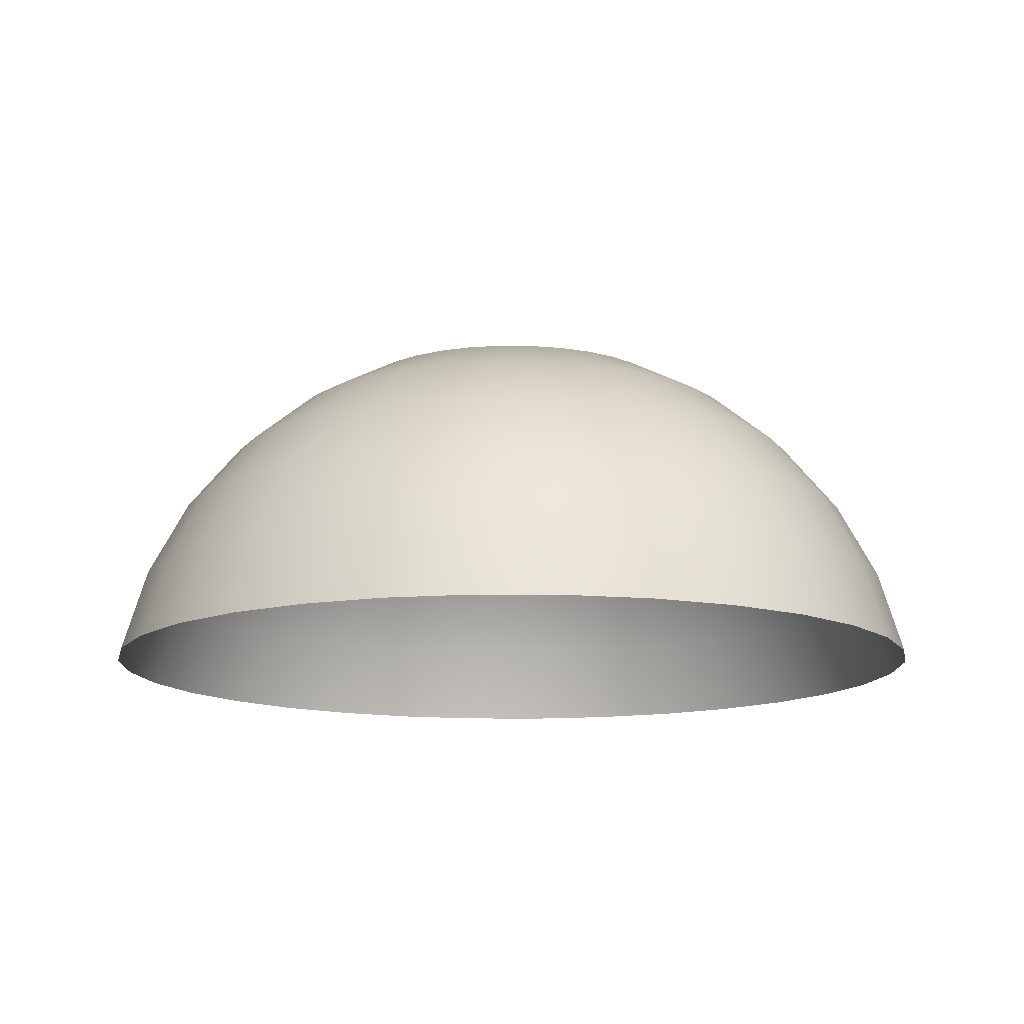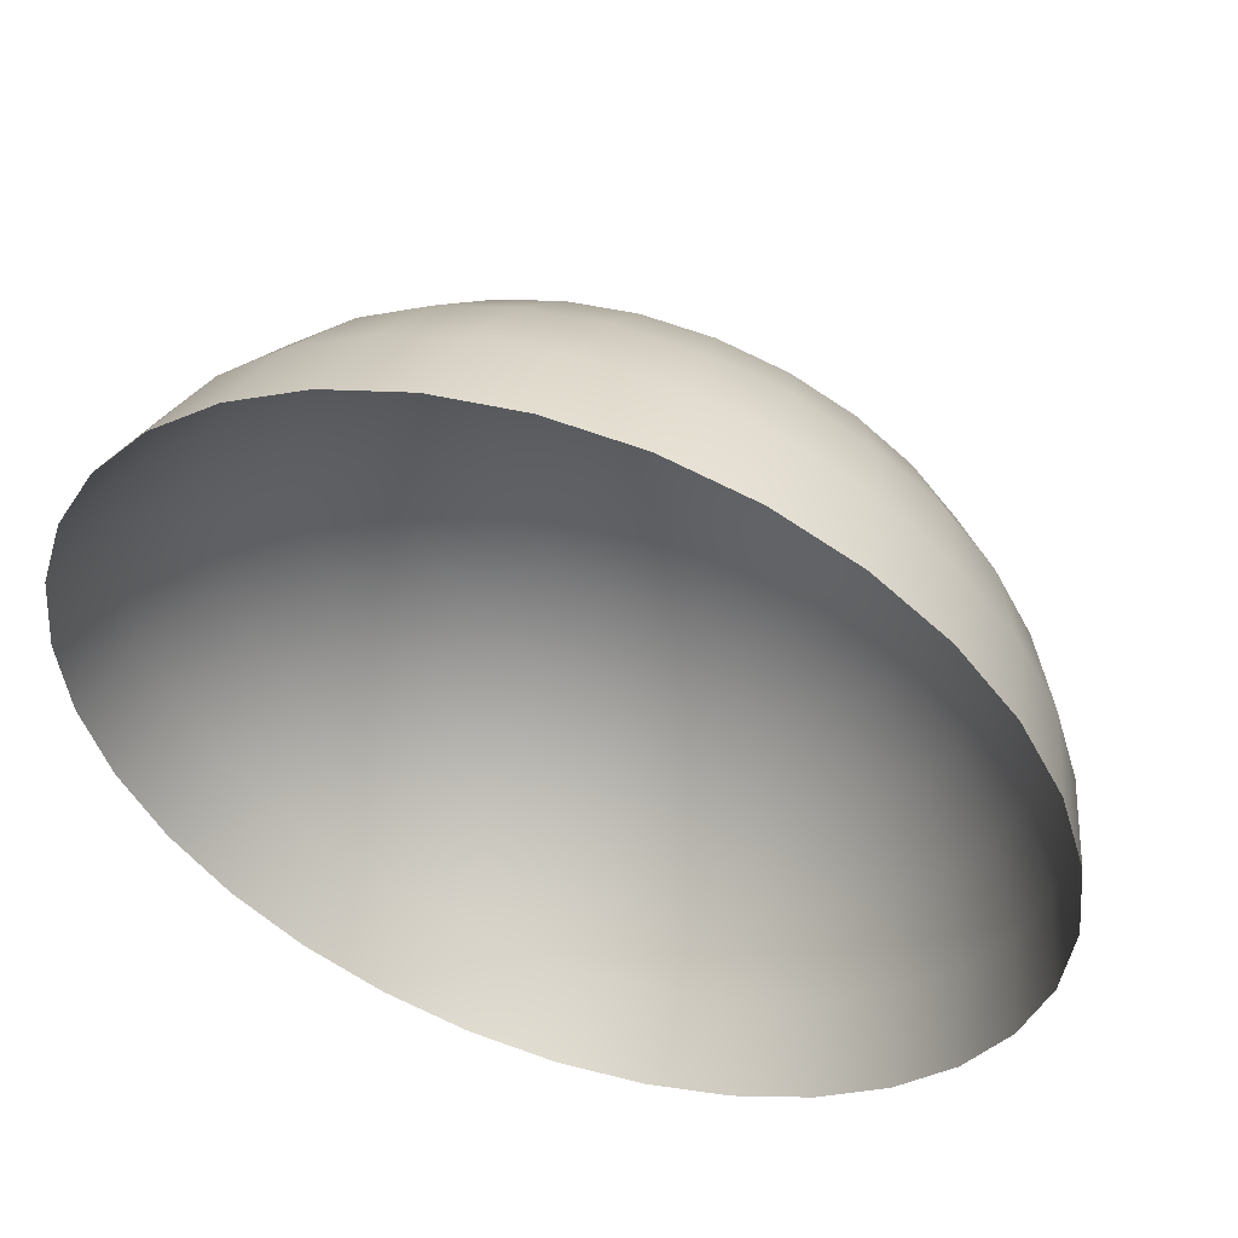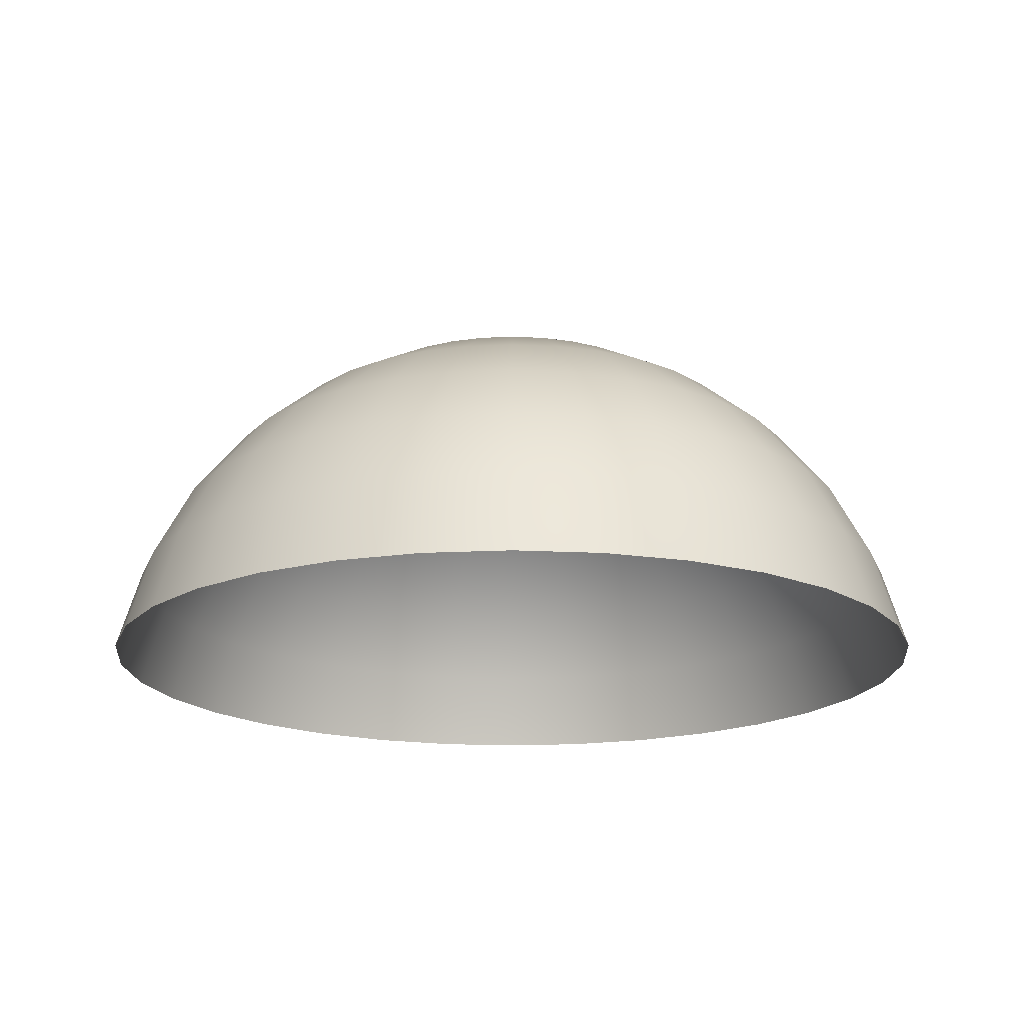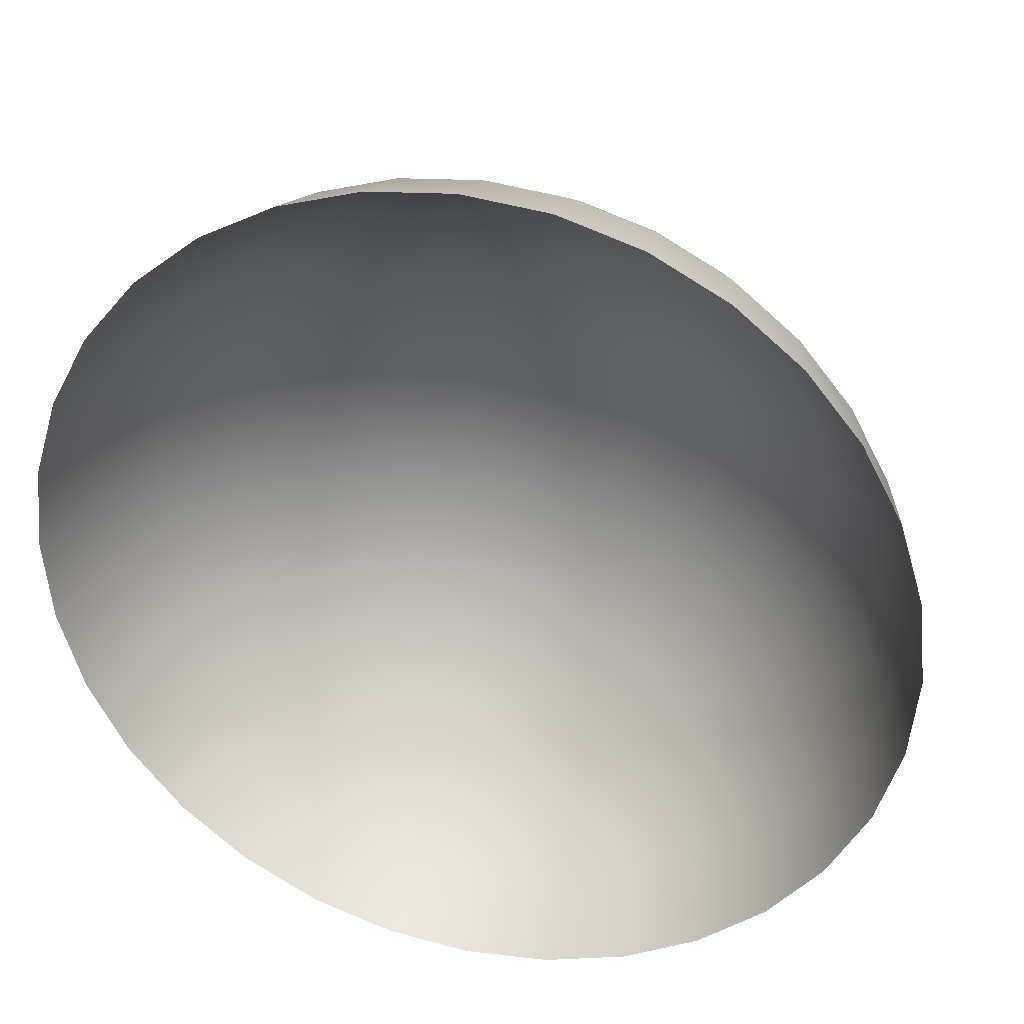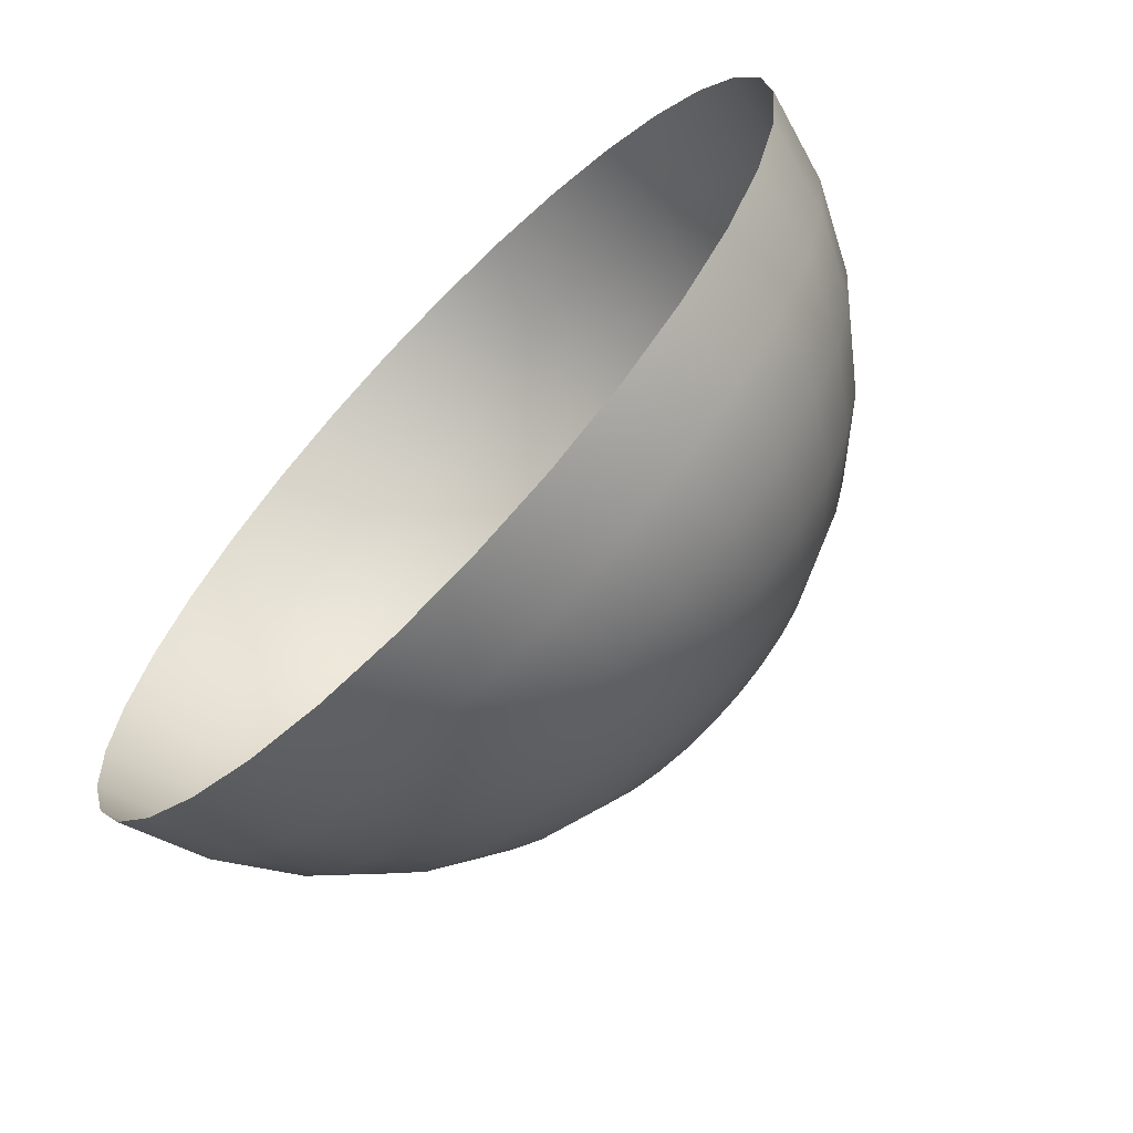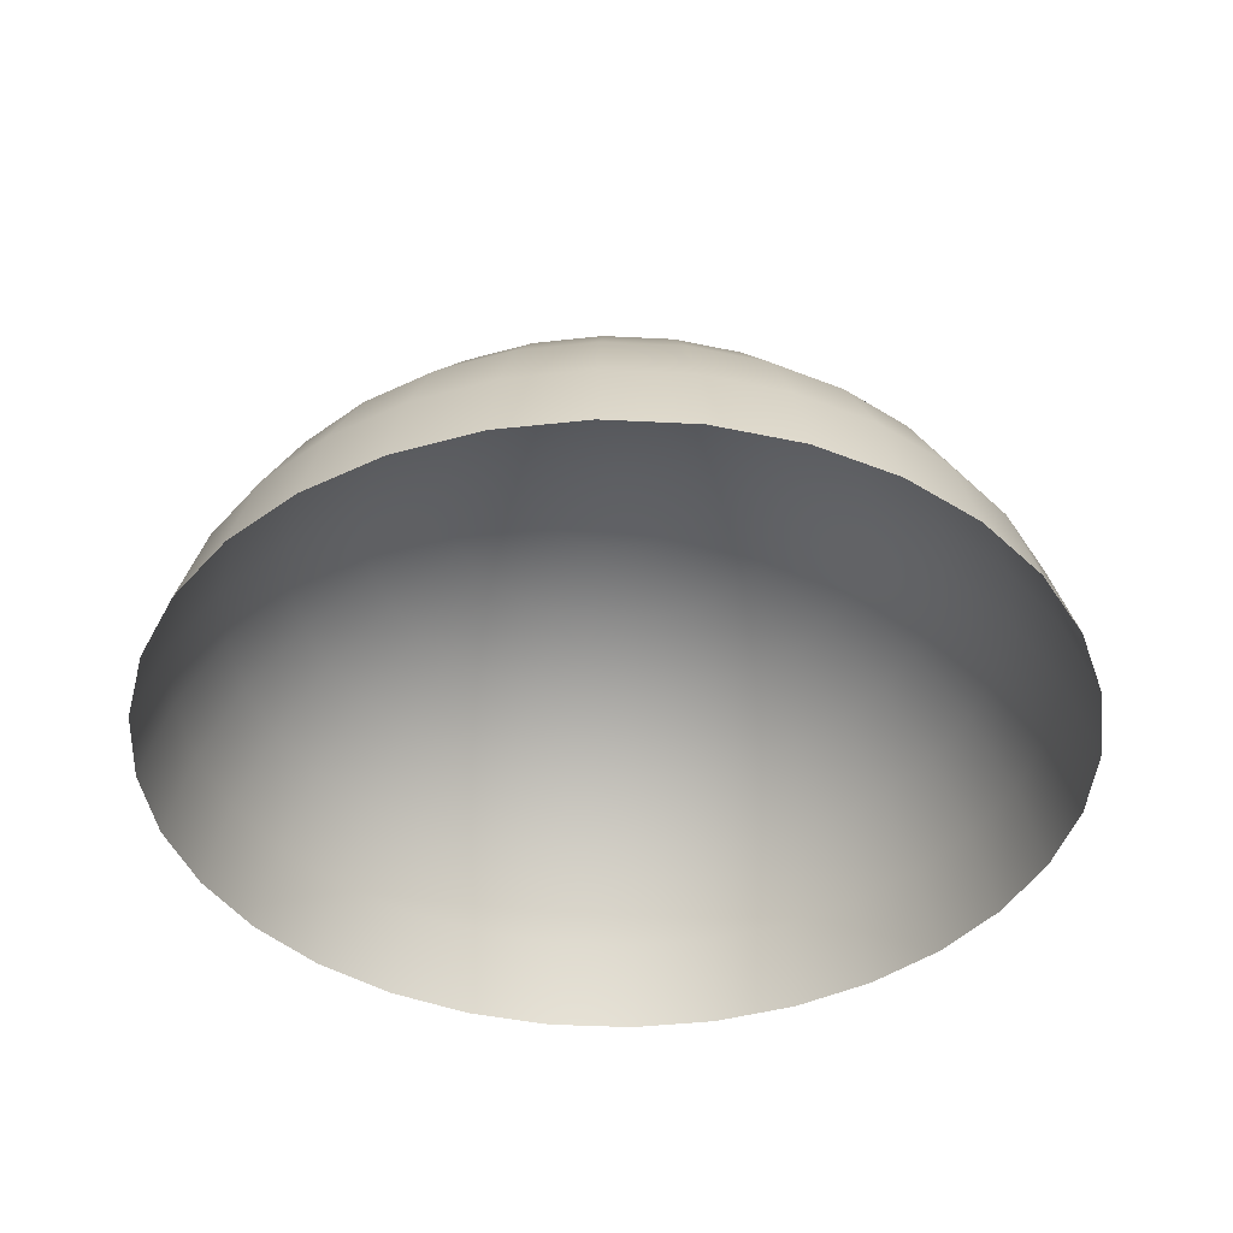
<metadata>
{"format":"obj","ext":"obj","renderer":"f3d","projection":"perspective","resolution":1024,"background":"white","views":[{"elev":-13.0,"azim":72.2,"up":"+Y"},{"elev":51.3,"azim":18.9,"up":"+Z"},{"elev":-18.0,"azim":11.2,"up":"+Y"},{"elev":33.0,"azim":15.1,"up":"+Z"},{"elev":-67.5,"azim":45.7,"up":"+Z"},{"elev":-41.3,"azim":-65.4,"up":"+Y"}]}
</metadata>
<code>
o Sphere
v 1.1 27.46 -6.697
v 2.608 25.11 -14.28
v 3.998 21.3 -21.27
v 5.216 16.18 -27.39
v 6.216 9.935 -32.42
v 6.959 2.811 -36.15
v 7.416 -4.919 -38.45
v 2.608 27.46 -6.239
v 5.566 25.11 -13.38
v 8.292 21.3 -19.96
v 10.68 16.18 -25.73
v 12.64 9.935 -30.47
v 14.1 2.811 -33.98
v 15 -4.919 -36.15
v 3.998 27.46 -5.497
v 8.292 25.11 -11.92
v 12.25 21.3 -17.85
v 15.72 16.18 -23.04
v 18.57 9.935 -27.3
v 20.68 2.811 -30.47
v 21.98 -4.919 -32.42
v 5.216 27.46 -4.497
v 10.68 25.11 -9.963
v 15.72 21.3 -15
v 20.13 16.18 -19.42
v 23.76 9.935 -23.04
v 26.45 2.811 -25.73
v 28.11 -4.919 -27.39
v 6.216 27.46 -3.279
v 12.64 25.11 -7.573
v 18.57 21.3 -11.53
v 23.76 16.18 -15
v 28.02 9.935 -17.85
v 31.19 2.811 -19.96
v 33.13 -4.919 -21.27
v -0.4682 -54.16 1.187
v 6.959 27.46 -1.889
v 14.1 25.11 -4.847
v 20.68 21.3 -7.573
v 26.45 16.18 -9.963
v 31.19 9.935 -11.92
v 34.7 2.811 -13.38
v 36.87 -4.919 -14.28
v 7.416 27.46 -0.3809
v 15 25.11 -1.889
v 21.98 21.3 -3.279
v 28.11 16.18 -4.497
v 33.13 9.935 -5.497
v 36.87 2.811 -6.239
v 39.17 -4.919 -6.697
v 7.571 27.46 1.187
v 15.3 25.11 1.187
v 22.42 21.3 1.187
v 28.67 16.18 1.187
v 33.79 9.935 1.187
v 37.6 2.811 1.187
v 39.95 -4.919 1.187
v 7.416 27.46 2.756
v 15 25.11 4.264
v 21.98 21.3 5.654
v 28.11 16.18 6.872
v 33.13 9.935 7.871
v 36.87 2.811 8.614
v 39.17 -4.919 9.072
v 6.959 27.46 4.264
v 14.1 25.11 7.222
v 20.68 21.3 9.948
v 26.45 16.18 12.34
v 31.19 9.935 14.3
v 34.7 2.811 15.76
v 36.87 -4.919 16.65
v 6.216 27.46 5.654
v 12.64 25.11 9.948
v 18.57 21.3 13.91
v 23.76 16.18 17.37
v 28.02 9.935 20.22
v 31.19 2.811 22.34
v 33.13 -4.919 23.64
v 5.216 27.46 6.872
v 10.68 25.11 12.34
v 15.72 21.3 17.37
v 20.13 16.18 21.79
v 23.76 9.935 25.41
v 26.45 2.811 28.11
v 28.11 -4.919 29.76
v 3.998 27.46 7.871
v 8.292 25.11 14.3
v 12.25 21.3 20.22
v 15.72 16.18 25.41
v 18.57 9.935 29.67
v 20.68 2.811 32.84
v 21.98 -4.919 34.79
v 2.608 27.46 8.614
v 5.566 25.11 15.76
v 8.292 21.3 22.34
v 10.68 16.18 28.11
v 12.64 9.935 32.84
v 14.1 2.811 36.36
v 15 -4.919 38.53
v 1.1 27.46 9.072
v 2.608 25.11 16.65
v 3.998 21.3 23.64
v 5.216 16.18 29.76
v 6.216 9.935 34.79
v 6.959 2.811 38.53
v 7.416 -4.919 40.82
v -0.4682 27.46 9.226
v -0.4682 25.11 16.96
v -0.4682 21.3 24.08
v -0.4683 16.18 30.32
v -0.4683 9.935 35.45
v -0.4682 2.811 39.26
v -0.4683 -4.919 41.6
v -2.037 27.46 9.072
v -3.545 25.11 16.65
v -4.934 21.3 23.64
v -6.153 16.18 29.76
v -7.152 9.935 34.79
v -7.895 2.811 38.53
v -8.353 -4.919 40.82
v -3.545 27.46 8.614
v -6.503 25.11 15.76
v -9.229 21.3 22.34
v -11.62 16.18 28.11
v -13.58 9.935 32.84
v -15.04 2.811 36.36
v -15.93 -4.919 38.53
v -0.4683 28.25 1.187
v -4.934 27.46 7.871
v -9.229 25.11 14.3
v -13.19 21.3 20.22
v -16.66 16.18 25.41
v -19.5 9.935 29.67
v -21.62 2.811 32.84
v -22.92 -4.919 34.79
v -6.153 27.46 6.872
v -11.62 25.11 12.34
v -16.66 21.3 17.37
v -21.07 16.18 21.79
v -24.69 9.935 25.41
v -27.39 2.811 28.11
v -29.05 -4.919 29.76
v -7.152 27.46 5.654
v -13.58 25.11 9.948
v -19.5 21.3 13.91
v -24.69 16.18 17.37
v -28.96 9.935 20.22
v -32.12 2.811 22.34
v -34.07 -4.919 23.64
v -7.895 27.46 4.264
v -15.04 25.11 7.222
v -21.62 21.3 9.948
v -27.39 16.18 12.34
v -32.12 9.935 14.3
v -35.64 2.811 15.76
v -37.81 -4.919 16.65
v -8.353 27.46 2.756
v -15.93 25.11 4.264
v -22.92 21.3 5.654
v -29.05 16.18 6.872
v -34.07 9.935 7.871
v -37.81 2.811 8.614
v -40.11 -4.919 9.072
v -8.507 27.46 1.187
v -16.24 25.11 1.187
v -23.36 21.3 1.187
v -29.61 16.18 1.187
v -34.73 9.935 1.187
v -38.54 2.811 1.187
v -40.88 -4.919 1.187
v -8.353 27.46 -0.3809
v -15.93 25.11 -1.889
v -22.92 21.3 -3.279
v -29.05 16.18 -4.497
v -34.07 9.935 -5.497
v -37.81 2.811 -6.239
v -40.11 -4.919 -6.697
v -7.895 27.46 -1.889
v -15.04 25.11 -4.847
v -21.62 21.3 -7.573
v -27.39 16.18 -9.963
v -32.12 9.935 -11.92
v -35.64 2.811 -13.38
v -37.81 -4.919 -14.28
v -7.152 27.46 -3.279
v -13.58 25.11 -7.573
v -19.5 21.3 -11.53
v -24.69 16.18 -15
v -28.96 9.935 -17.85
v -32.12 2.811 -19.96
v -34.07 -4.919 -21.27
v -6.153 27.46 -4.497
v -11.62 25.11 -9.963
v -16.66 21.3 -15
v -21.07 16.18 -19.42
v -24.69 9.935 -23.04
v -27.39 2.811 -25.73
v -29.05 -4.919 -27.39
v -4.934 27.46 -5.497
v -9.229 25.11 -11.92
v -13.19 21.3 -17.85
v -16.66 16.18 -23.04
v -19.5 9.935 -27.3
v -21.62 2.811 -30.47
v -22.92 -4.919 -32.42
v -3.545 27.46 -6.239
v -6.503 25.11 -13.38
v -9.229 21.3 -19.96
v -11.62 16.18 -25.73
v -13.58 9.935 -30.47
v -15.04 2.811 -33.98
v -15.93 -4.919 -36.15
v -2.037 27.46 -6.697
v -3.545 25.11 -14.28
v -4.934 21.3 -21.27
v -6.153 16.18 -27.39
v -7.152 9.935 -32.42
v -7.895 2.811 -36.15
v -8.353 -4.919 -38.45
v -0.4682 27.46 -6.851
v -0.4682 25.11 -14.58
v -0.4682 21.3 -21.71
v -0.4682 16.18 -27.95
v -0.4682 9.935 -33.07
v -0.4682 2.811 -36.88
v -0.4682 -4.919 -39.23
f 226 6 225
f 220 1 128
f 221 1 220
f 222 2 221
f 223 3 222
f 224 4 223
f 225 5 224
f 12 4 5
f 13 5 6
f 14 6 7
f 1 8 128
f 2 8 1
f 10 2 3
f 11 3 4
f 9 15 8
f 17 9 10
f 18 10 11
f 19 11 12
f 20 12 13
f 14 20 13
f 8 15 128
f 27 19 20
f 28 20 21
f 15 22 128
f 23 15 16
f 24 16 17
f 25 17 18
f 26 18 19
f 31 23 24
f 32 24 25
f 33 25 26
f 34 26 27
f 35 27 28
f 22 29 128
f 30 22 23
f 35 42 34
f 29 37 128
f 38 29 30
f 39 30 31
f 40 31 32
f 41 32 33
f 42 33 34
f 46 38 39
f 47 39 40
f 48 40 41
f 49 41 42
f 43 49 42
f 37 44 128
f 45 37 38
f 50 56 49
f 44 51 128
f 52 44 45
f 53 45 46
f 47 53 46
f 55 47 48
f 56 48 49
f 61 53 54
f 62 54 55
f 63 55 56
f 57 63 56
f 51 58 128
f 52 58 51
f 60 52 53
f 58 65 128
f 66 58 59
f 67 59 60
f 68 60 61
f 69 61 62
f 70 62 63
f 64 70 63
f 75 67 68
f 69 75 68
f 77 69 70
f 71 77 70
f 65 72 128
f 73 65 66
f 67 73 66
f 72 79 128
f 80 72 73
f 81 73 74
f 82 74 75
f 76 82 75
f 84 76 77
f 78 84 77
f 83 89 82
f 91 83 84
f 85 91 84
f 79 86 128
f 87 79 80
f 88 80 81
f 82 88 81
f 94 86 87
f 95 87 88
f 96 88 89
f 97 89 90
f 98 90 91
f 99 91 92
f 86 93 128
f 105 97 98
f 99 105 98
f 93 100 128
f 101 93 94
f 102 94 95
f 103 95 96
f 104 96 97
f 108 100 101
f 109 101 102
f 103 109 102
f 111 103 104
f 112 104 105
f 106 112 105
f 100 107 128
f 119 111 112
f 113 119 112
f 107 114 128
f 115 107 108
f 116 108 109
f 117 109 110
f 111 117 110
f 123 115 116
f 117 123 116
f 125 117 118
f 126 118 119
f 120 126 119
f 114 121 128
f 122 114 115
f 127 134 126
f 121 129 128
f 130 121 122
f 131 122 123
f 124 131 123
f 125 132 124
f 134 125 126
f 138 130 131
f 132 138 131
f 133 139 132
f 141 133 134
f 135 141 134
f 129 136 128
f 137 129 130
f 142 148 141
f 136 143 128
f 144 136 137
f 145 137 138
f 139 145 138
f 140 146 139
f 148 140 141
f 146 152 145
f 154 146 147
f 155 147 148
f 149 155 148
f 143 150 128
f 144 150 143
f 152 144 145
f 150 157 128
f 158 150 151
f 159 151 152
f 153 159 152
f 161 153 154
f 162 154 155
f 156 162 155
f 161 167 160
f 169 161 162
f 163 169 162
f 157 164 128
f 165 157 158
f 166 158 159
f 160 166 159
f 164 171 128
f 165 171 164
f 166 172 165
f 167 173 166
f 175 167 168
f 176 168 169
f 170 176 169
f 182 174 175
f 183 175 176
f 177 183 176
f 171 178 128
f 179 171 172
f 180 172 173
f 181 173 174
f 186 178 179
f 187 179 180
f 181 187 180
f 182 188 181
f 190 182 183
f 184 190 183
f 178 185 128
f 197 189 190
f 191 197 190
f 185 192 128
f 193 185 186
f 194 186 187
f 195 187 188
f 189 195 188
f 200 192 193
f 201 193 194
f 202 194 195
f 203 195 196
f 204 196 197
f 198 204 197
f 192 199 128
f 211 203 204
f 205 211 204
f 199 206 128
f 207 199 200
f 208 200 201
f 209 201 202
f 203 209 202
f 208 214 207
f 216 208 209
f 210 216 209
f 218 210 211
f 212 218 211
f 206 213 128
f 207 213 206
f 219 225 218
f 213 220 128
f 214 220 213
f 222 214 215
f 223 215 216
f 217 223 216
f 225 217 218
f 226 7 6
f 221 2 1
f 222 3 2
f 223 4 3
f 224 5 4
f 225 6 5
f 12 11 4
f 13 12 5
f 14 13 6
f 2 9 8
f 10 9 2
f 11 10 3
f 9 16 15
f 17 16 9
f 18 17 10
f 19 18 11
f 20 19 12
f 14 21 20
f 27 26 19
f 28 27 20
f 23 22 15
f 24 23 16
f 25 24 17
f 26 25 18
f 31 30 23
f 32 31 24
f 33 32 25
f 34 33 26
f 35 34 27
f 30 29 22
f 35 43 42
f 38 37 29
f 39 38 30
f 40 39 31
f 41 40 32
f 42 41 33
f 46 45 38
f 47 46 39
f 48 47 40
f 49 48 41
f 43 50 49
f 45 44 37
f 50 57 56
f 52 51 44
f 53 52 45
f 47 54 53
f 55 54 47
f 56 55 48
f 61 60 53
f 62 61 54
f 63 62 55
f 57 64 63
f 52 59 58
f 60 59 52
f 66 65 58
f 67 66 59
f 68 67 60
f 69 68 61
f 70 69 62
f 64 71 70
f 75 74 67
f 69 76 75
f 77 76 69
f 71 78 77
f 73 72 65
f 67 74 73
f 80 79 72
f 81 80 73
f 82 81 74
f 76 83 82
f 84 83 76
f 78 85 84
f 83 90 89
f 91 90 83
f 85 92 91
f 87 86 79
f 88 87 80
f 82 89 88
f 94 93 86
f 95 94 87
f 96 95 88
f 97 96 89
f 98 97 90
f 99 98 91
f 105 104 97
f 99 106 105
f 101 100 93
f 102 101 94
f 103 102 95
f 104 103 96
f 108 107 100
f 109 108 101
f 103 110 109
f 111 110 103
f 112 111 104
f 106 113 112
f 119 118 111
f 113 120 119
f 115 114 107
f 116 115 108
f 117 116 109
f 111 118 117
f 123 122 115
f 117 124 123
f 125 124 117
f 126 125 118
f 120 127 126
f 122 121 114
f 127 135 134
f 130 129 121
f 131 130 122
f 124 132 131
f 125 133 132
f 134 133 125
f 138 137 130
f 132 139 138
f 133 140 139
f 141 140 133
f 135 142 141
f 137 136 129
f 142 149 148
f 144 143 136
f 145 144 137
f 139 146 145
f 140 147 146
f 148 147 140
f 146 153 152
f 154 153 146
f 155 154 147
f 149 156 155
f 144 151 150
f 152 151 144
f 158 157 150
f 159 158 151
f 153 160 159
f 161 160 153
f 162 161 154
f 156 163 162
f 161 168 167
f 169 168 161
f 163 170 169
f 165 164 157
f 166 165 158
f 160 167 166
f 165 172 171
f 166 173 172
f 167 174 173
f 175 174 167
f 176 175 168
f 170 177 176
f 182 181 174
f 183 182 175
f 177 184 183
f 179 178 171
f 180 179 172
f 181 180 173
f 186 185 178
f 187 186 179
f 181 188 187
f 182 189 188
f 190 189 182
f 184 191 190
f 197 196 189
f 191 198 197
f 193 192 185
f 194 193 186
f 195 194 187
f 189 196 195
f 200 199 192
f 201 200 193
f 202 201 194
f 203 202 195
f 204 203 196
f 198 205 204
f 211 210 203
f 205 212 211
f 207 206 199
f 208 207 200
f 209 208 201
f 203 210 209
f 208 215 214
f 216 215 208
f 210 217 216
f 218 217 210
f 212 219 218
f 207 214 213
f 219 226 225
f 214 221 220
f 222 221 214
f 223 222 215
f 217 224 223
f 225 224 217

</code>
